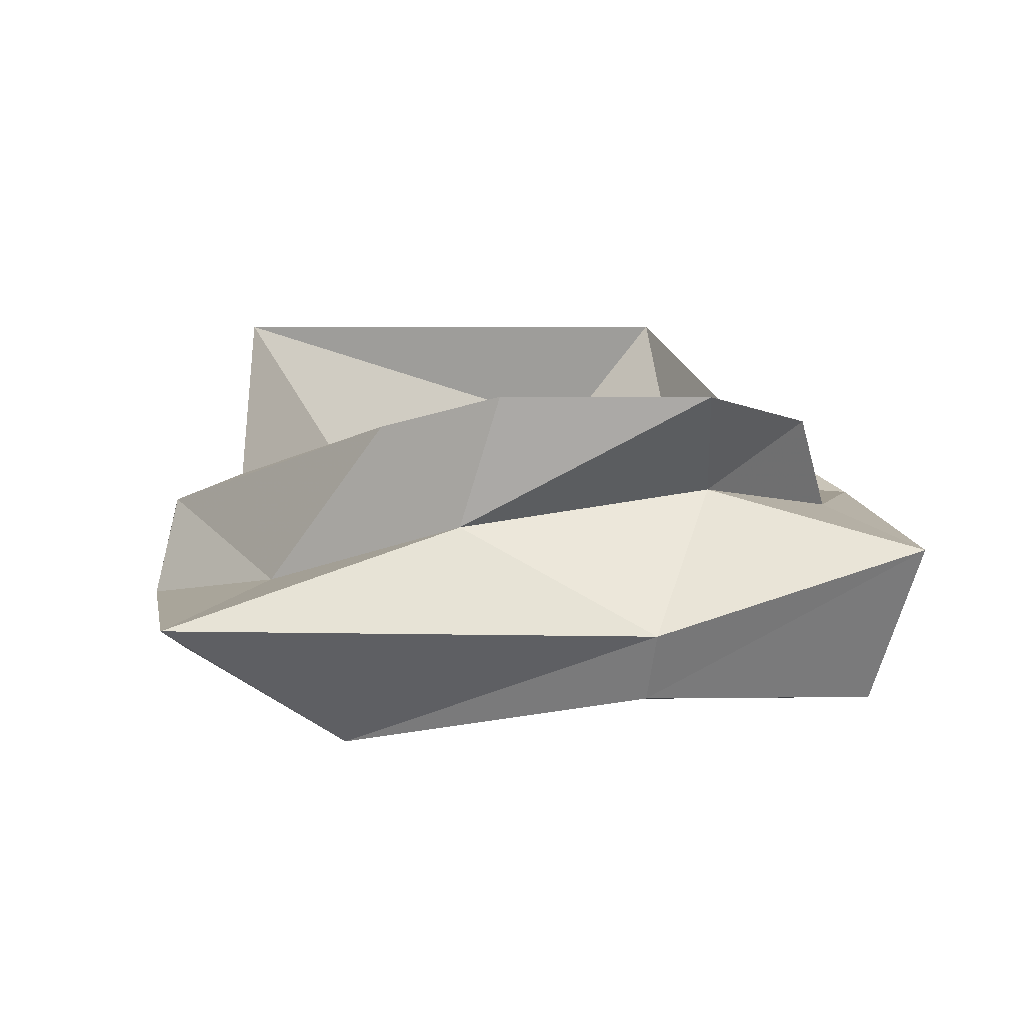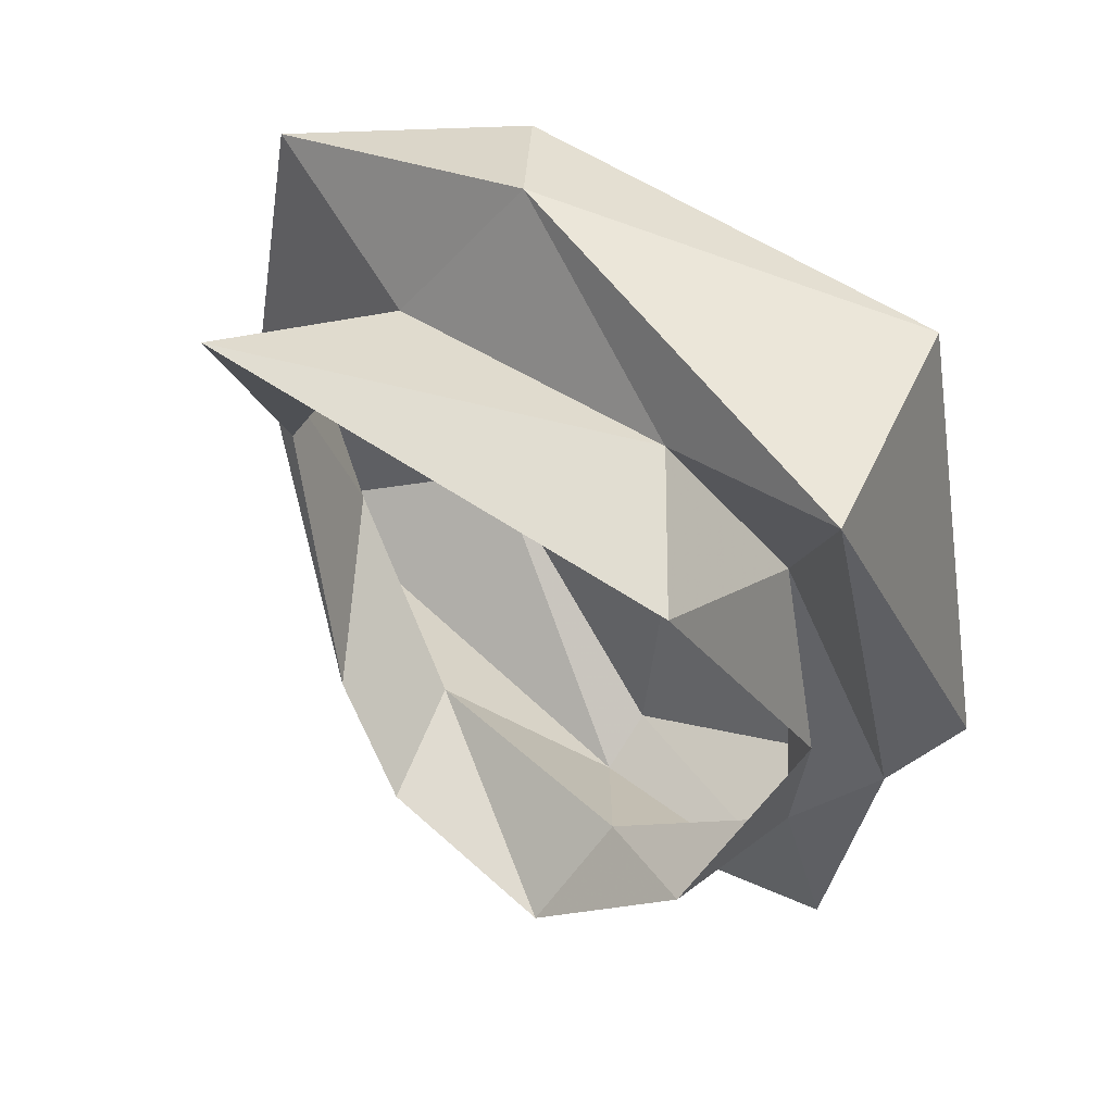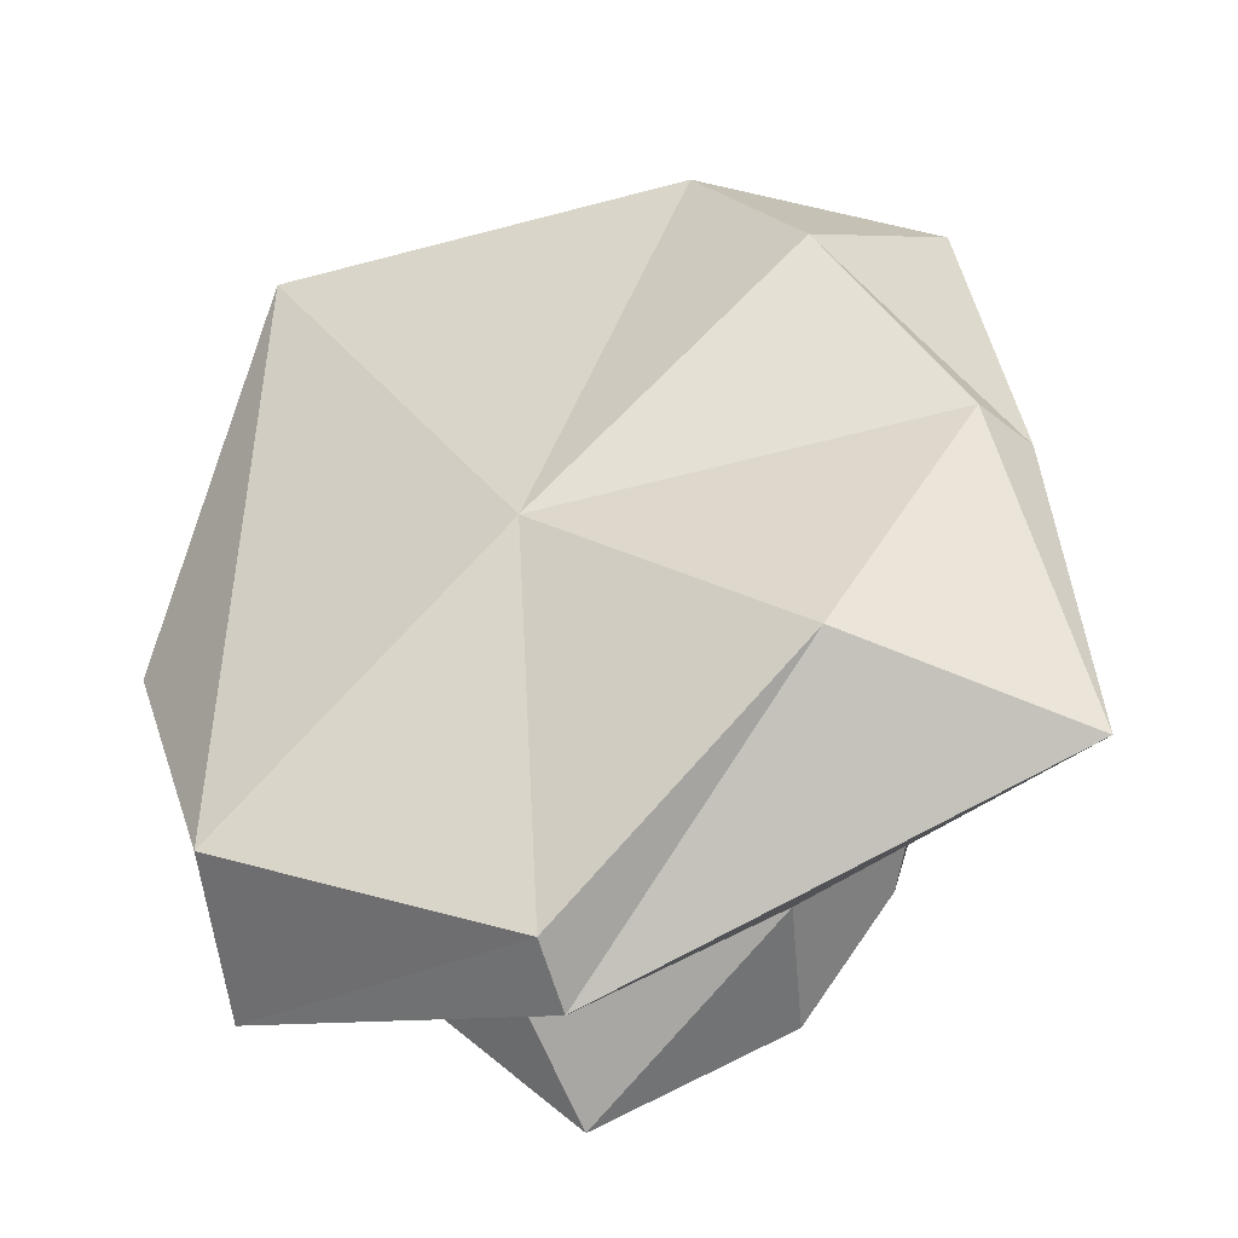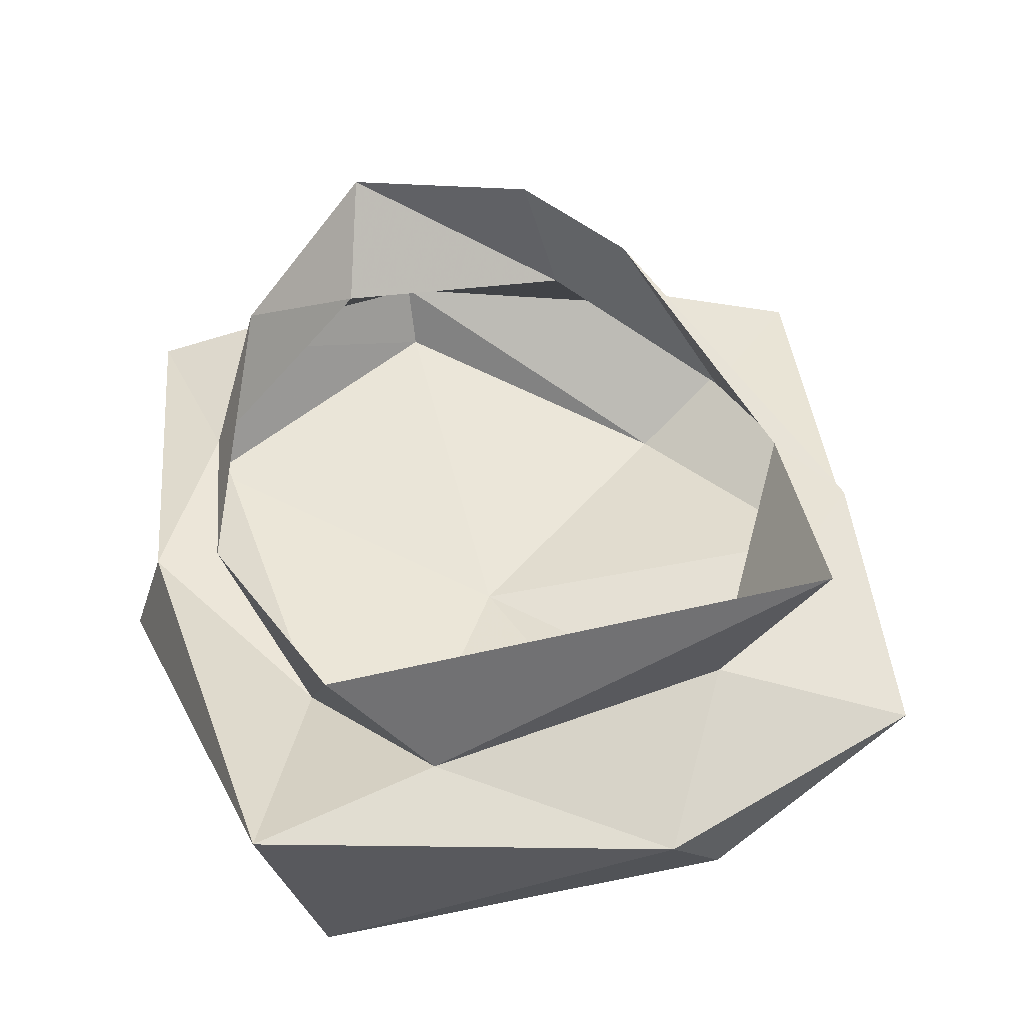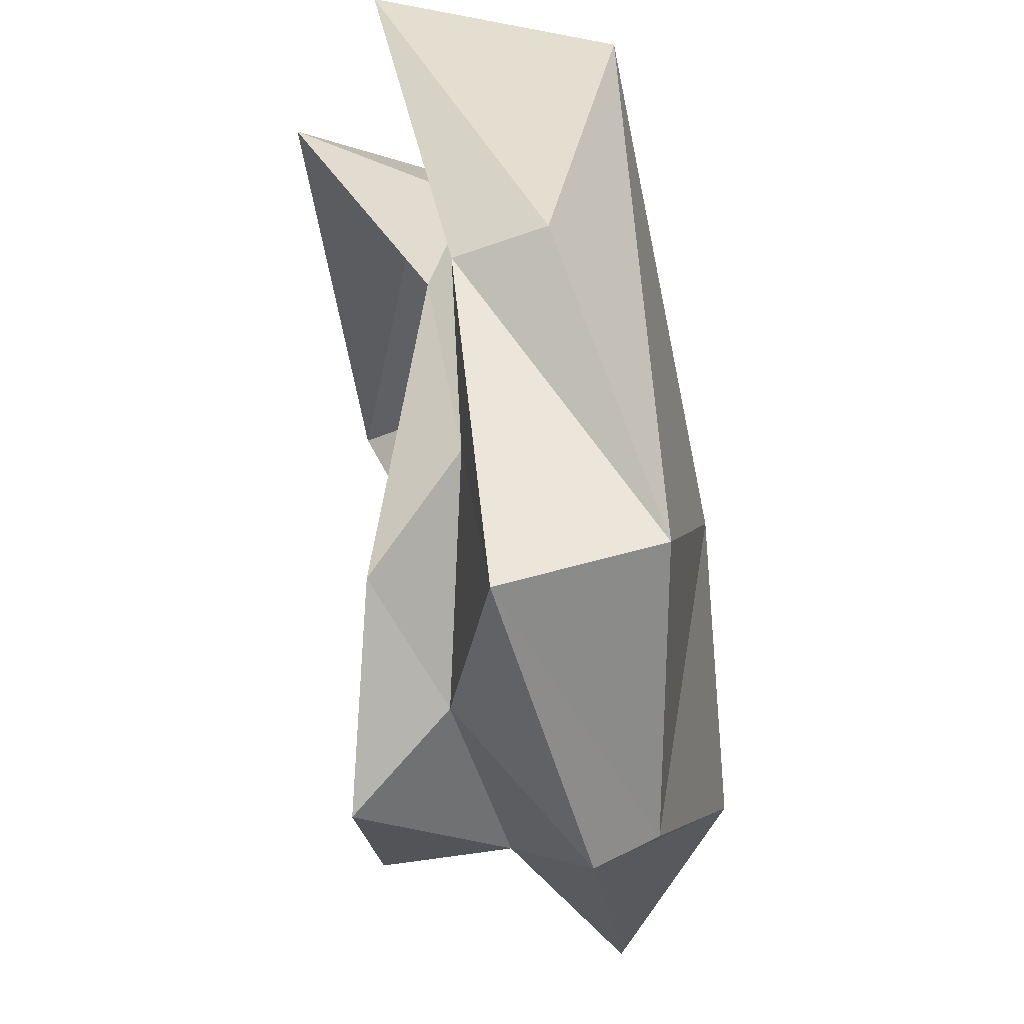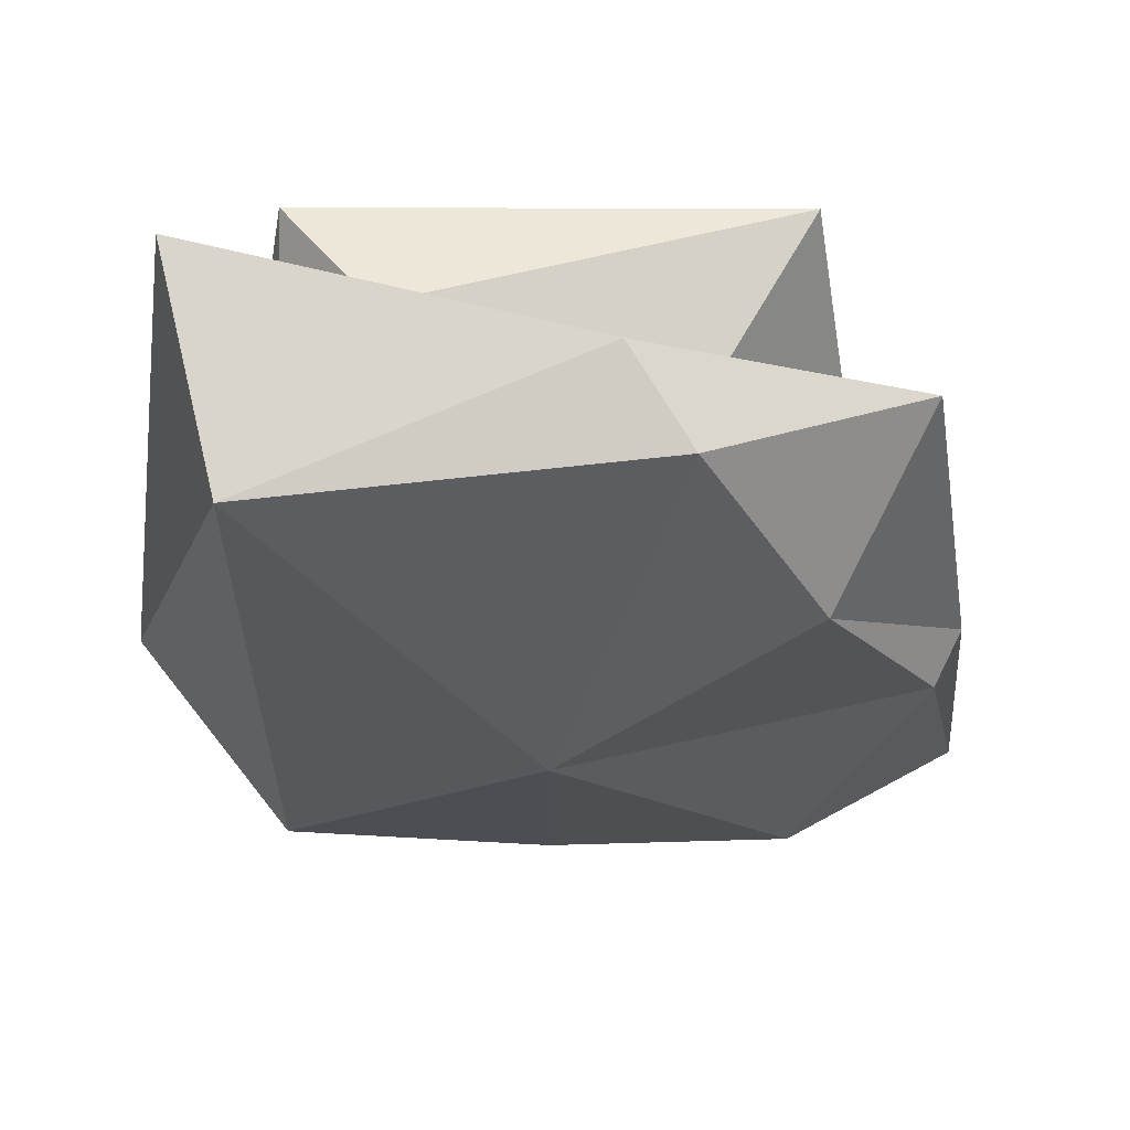
<metadata>
{"format":"obj","ext":"obj","renderer":"f3d","projection":"perspective","resolution":1024,"background":"white","views":[{"elev":4.9,"azim":164.8,"up":"+Y"},{"elev":51.9,"azim":-142.9,"up":"+Z"},{"elev":-40.5,"azim":19.3,"up":"+Z"},{"elev":49.5,"azim":-14.7,"up":"+Y"},{"elev":-40.0,"azim":-84.0,"up":"+Z"},{"elev":-26.9,"azim":-0.3,"up":"+Y"}]}
</metadata>
<code>
v -0.0625 -1.461 0.03125
v -0.07812 -1.5 -0.04688
v -0.0625 -1.508 0
v -0.03906 -1.492 0.03906
v 0.0625 -1.461 0.03125
v 0.03906 -1.5 0.02344
v 0.07812 -1.5 -0.04688
v 0.09375 -1.508 -0.03125
v 0.05469 -1.484 -0.1172
v 0.07812 -1.523 -0.09375
v 0.03125 -1.477 -0.1406
v 0.03906 -1.508 -0.1328
v -0.01562 -1.477 -0.1562
v -0.02344 -1.5 -0.1328
v -0.05469 -1.484 -0.1172
v -0.07031 -1.508 -0.09375
v -0.09375 -1.508 -0.05469
v -0.07812 -1.516 -0.1406
v -0.07031 -1.555 -0.125
v -0.1016 -1.531 -0.05469
v -0.08594 -1.484 0.05469
v -0.07031 -1.547 0.04688
v 0.01562 -1.516 0.0625
v 0.08594 -1.516 0.03906
v 0.1016 -1.531 -0.04688
v 0.1094 -1.531 -0.125
v 0 -1.531 -0.1641
v 0 -1.547 -0.1562
v 0 -1.562 -0.0625
v 0.0625 -1.562 -0.1094
v 0.09375 -1.547 -0.04688
v 0.0625 -1.555 0.007812
v 0.03125 -1.539 0.05469
f 1 2 3
f 1 3 4
f 1 4 5
f 5 4 6
f 5 6 7
f 7 6 8
f 7 8 9
f 9 8 10
f 9 10 11
f 11 10 12
f 11 12 13
f 13 12 14
f 13 14 15
f 15 14 16
f 15 16 2
f 2 16 3
f 3 16 17
f 17 16 18
f 17 18 19
f 17 19 20
f 17 20 21
f 21 20 22
f 21 22 23
f 21 23 4
f 4 23 6
f 6 23 24
f 6 24 8
f 8 24 25
f 8 25 10
f 10 25 26
f 10 26 12
f 12 26 27
f 12 27 14
f 14 27 18
f 14 18 16
f 4 21 3
f 3 21 17
f 19 28 29
f 19 29 22
f 19 22 20
f 28 30 29
f 29 30 31
f 29 31 32
f 29 32 33
f 29 33 22
f 22 33 23
f 23 33 24
f 24 33 32
f 24 32 25
f 25 32 31
f 25 31 26
f 26 31 30
f 26 30 27
f 27 30 28
f 27 28 18
f 18 28 19

</code>
